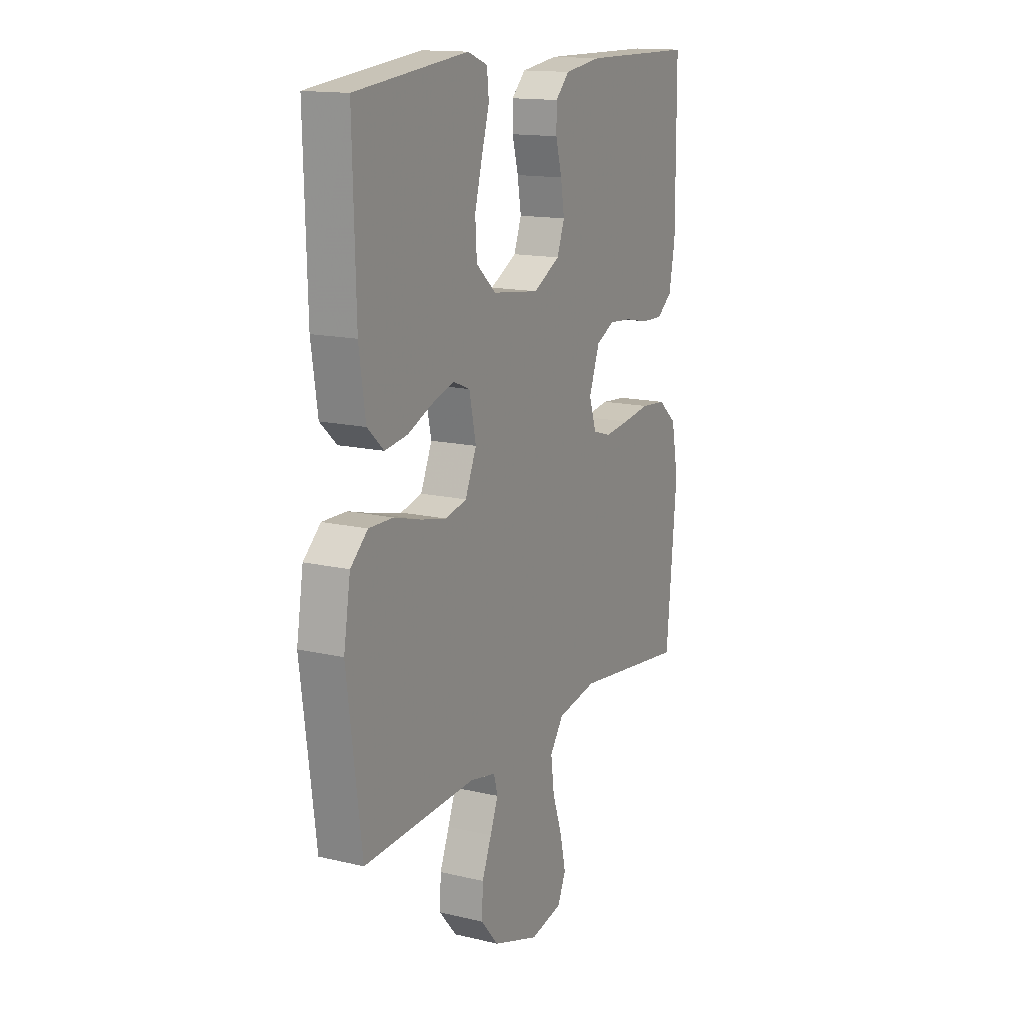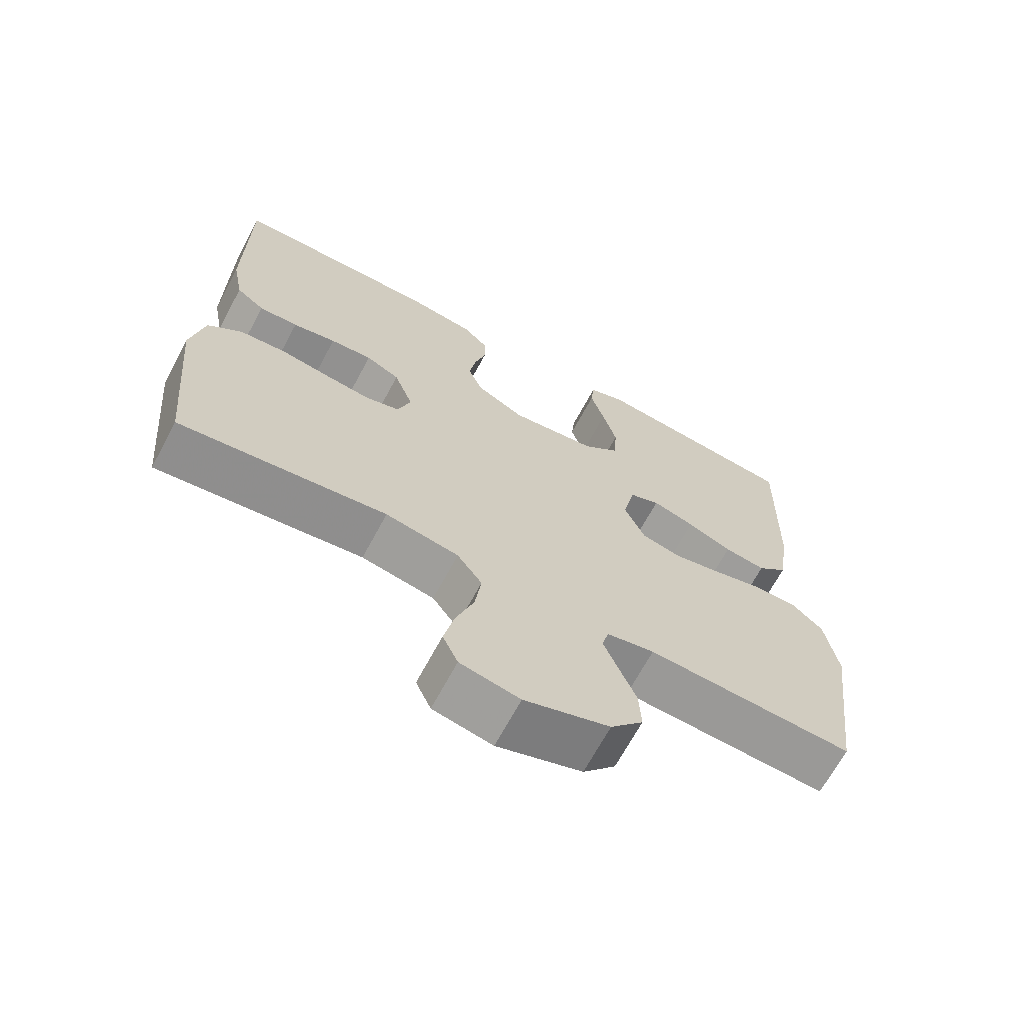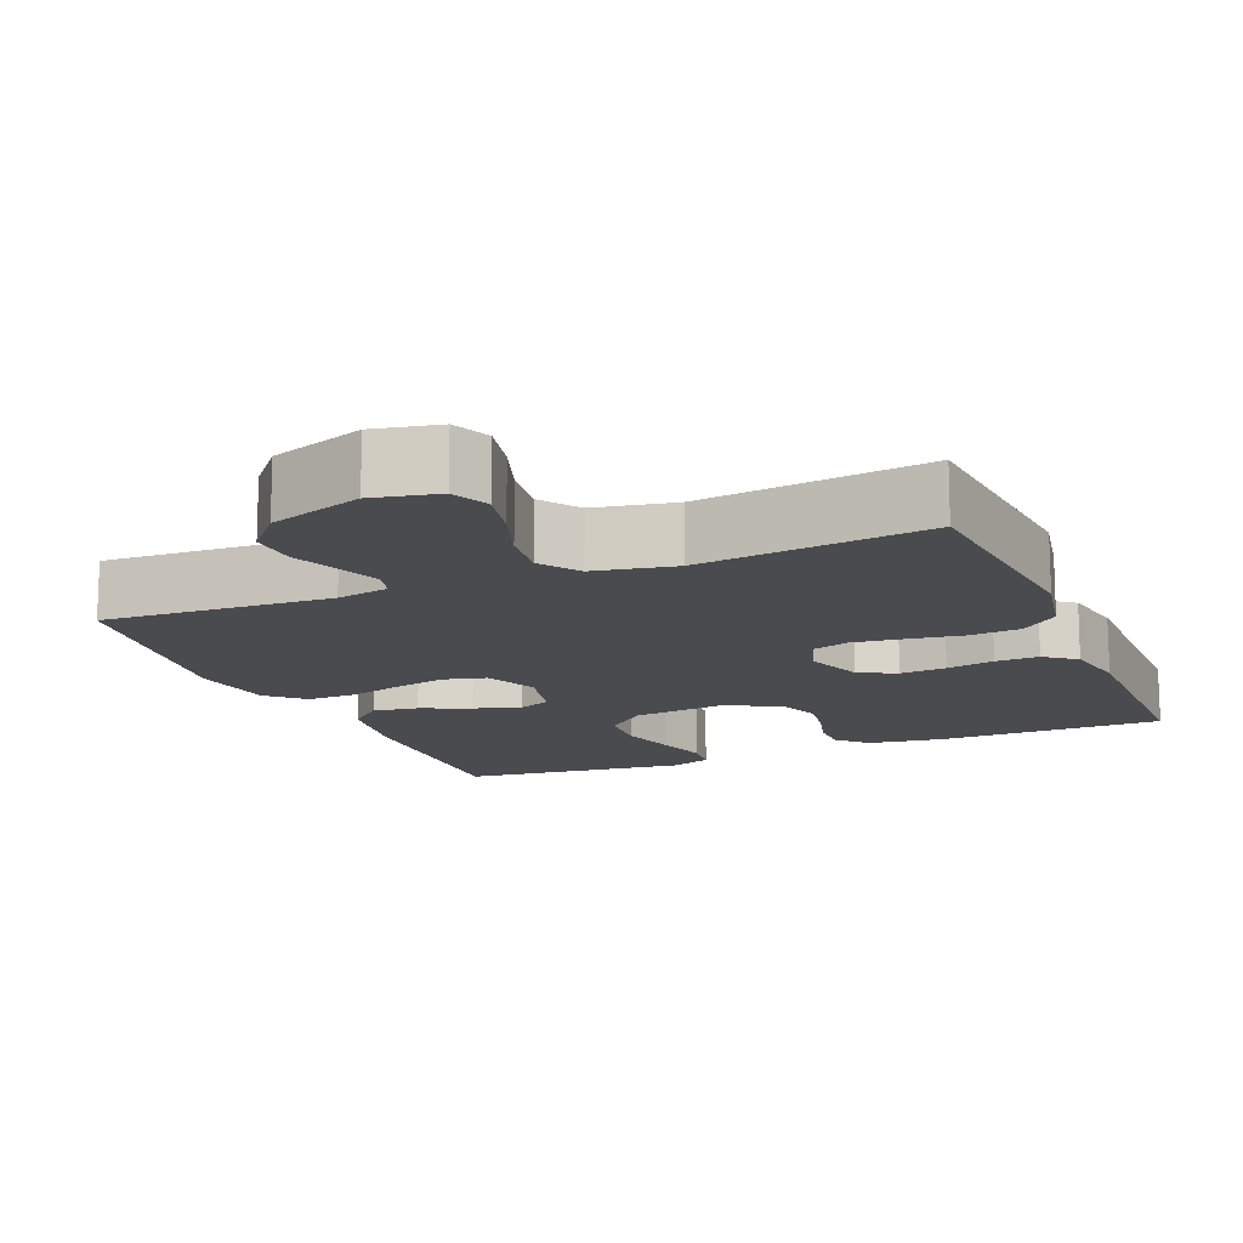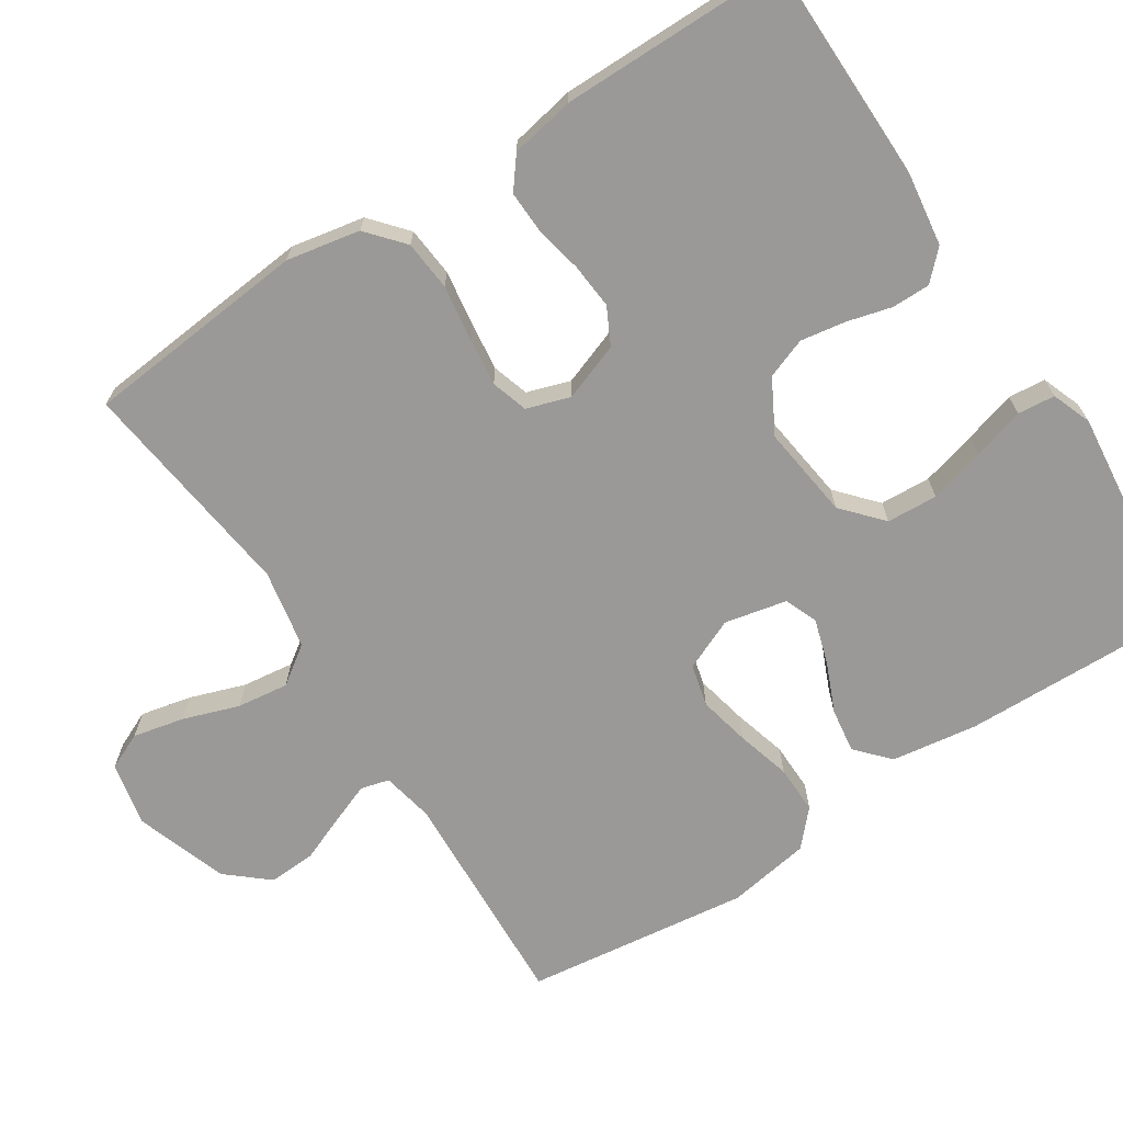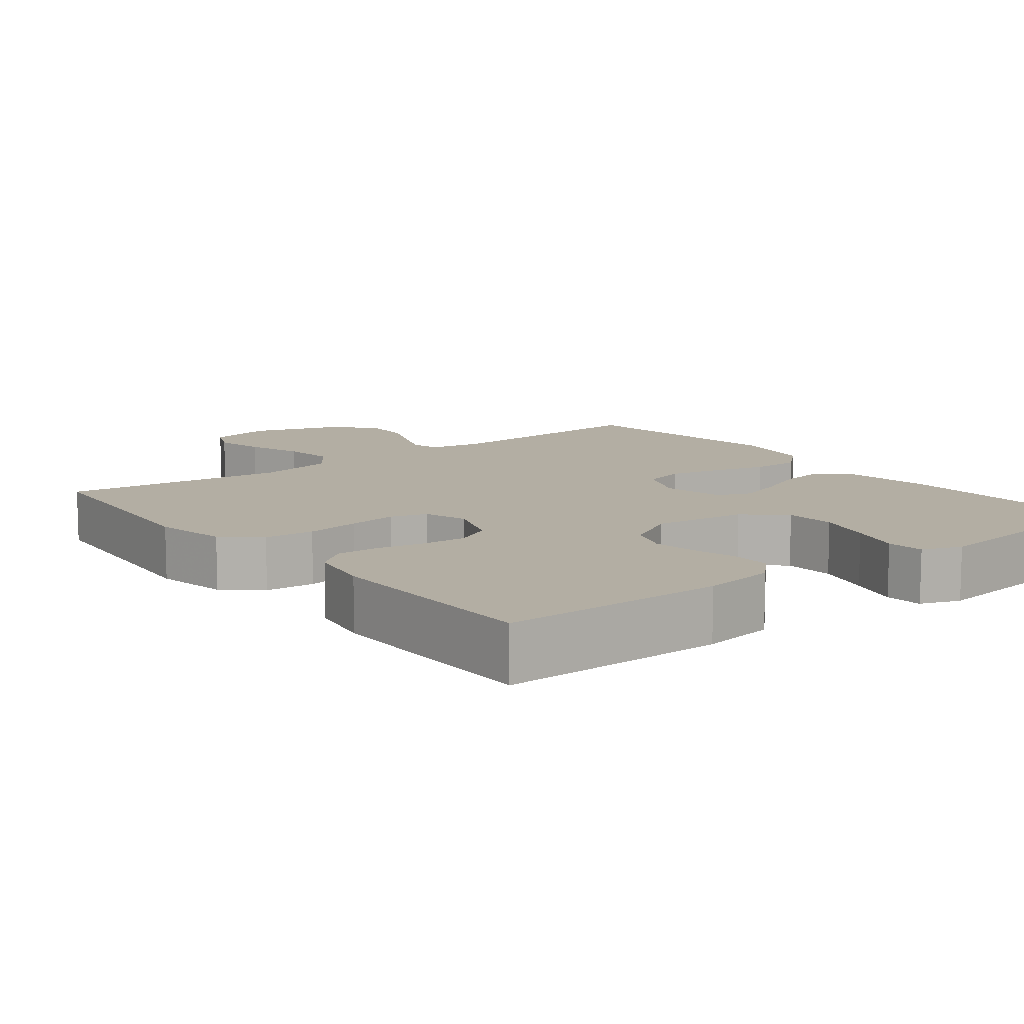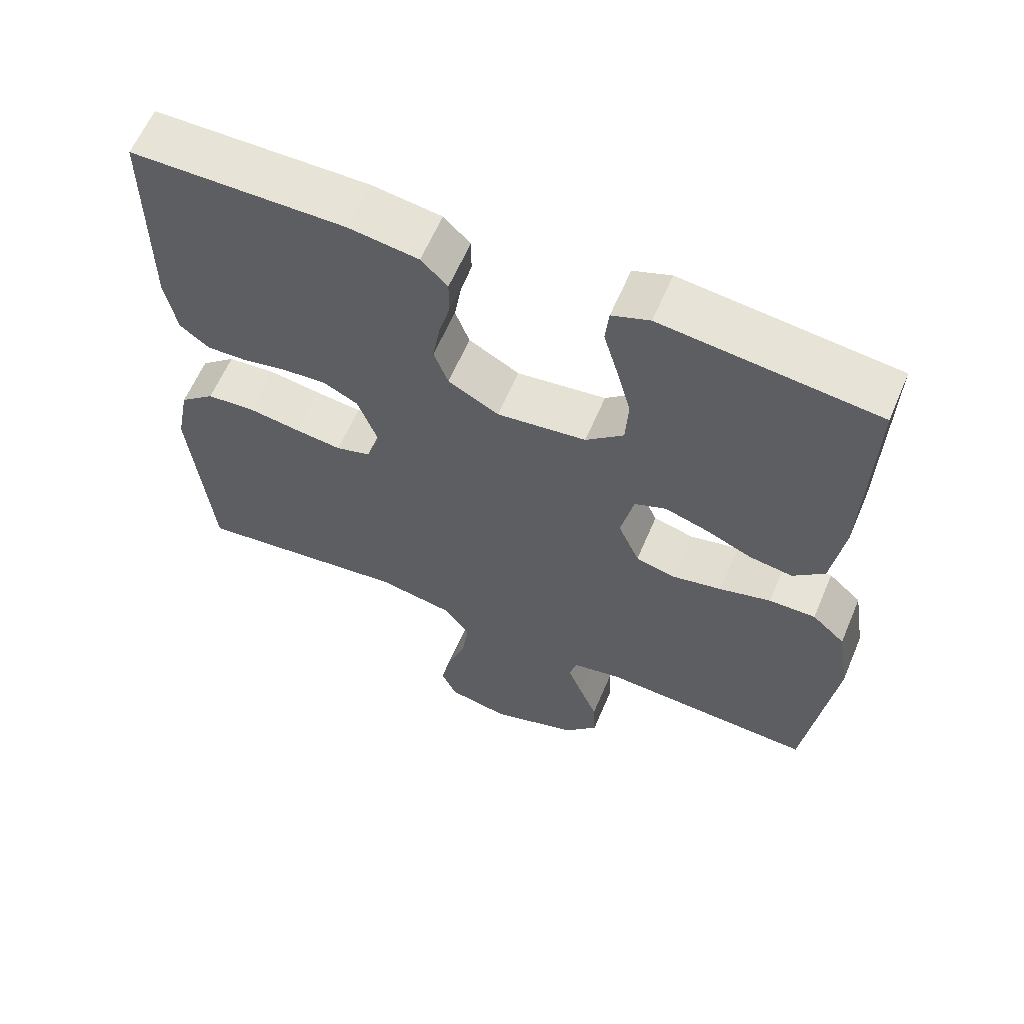
<metadata>
{"format":"obj","ext":"obj","renderer":"f3d","projection":"perspective","resolution":1024,"background":"white","views":[{"elev":14.8,"azim":117.1,"up":"+Z"},{"elev":-67.9,"azim":-28.2,"up":"+Z"},{"elev":-14.2,"azim":-157.5,"up":"+Y"},{"elev":-68.9,"azim":-56.9,"up":"+Y"},{"elev":11.0,"azim":-38.1,"up":"+Y"},{"elev":61.5,"azim":23.0,"up":"+Z"}]}
</metadata>
<code>
v -0.5 0.07 0.5
v -0.2 0.07 0.503
v -0.102 0.07 0.489
v -0.065 0.07 0.452
v -0.065 0.07 0.401
v -0.081 0.07 0.341
v -0.091 0.07 0.281
v -0.071 0.07 0.227
v 0 0.07 0.188
v 0.125 0.07 0.204
v 0.178 0.07 0.251
v 0.182 0.07 0.319
v 0.162 0.07 0.394
v 0.142 0.07 0.463
v 0.147 0.07 0.513
v 0.2 0.07 0.533
v 0.5 0.07 0.5
v 0.492 0.07 0.2
v 0.475 0.07 0.085
v 0.431 0.07 0.045
v 0.371 0.07 0.054
v 0.306 0.07 0.082
v 0.245 0.07 0.101
v 0.201 0.07 0.083
v 0.183 0.07 0
v 0.213 0.07 -0.069
v 0.269 0.07 -0.083
v 0.338 0.07 -0.068
v 0.41 0.07 -0.048
v 0.475 0.07 -0.047
v 0.521 0.07 -0.089
v 0.539 0.07 -0.2
v 0.5 0.07 -0.5
v 0.2 0.07 -0.485
v 0.131 0.07 -0.499
v 0.121 0.07 -0.537
v 0.142 0.07 -0.591
v 0.167 0.07 -0.653
v 0.17 0.07 -0.716
v 0.123 0.07 -0.771
v 0 0.07 -0.813
v -0.086 0.07 -0.795
v -0.108 0.07 -0.746
v -0.093 0.07 -0.678
v -0.067 0.07 -0.603
v -0.058 0.07 -0.534
v -0.094 0.07 -0.483
v -0.2 0.07 -0.463
v -0.5 0.07 -0.5
v -0.528 0.07 -0.2
v -0.509 0.07 -0.102
v -0.46 0.07 -0.06
v -0.393 0.07 -0.054
v -0.32 0.07 -0.065
v -0.254 0.07 -0.073
v -0.205 0.07 -0.058
v -0.186 0.07 0
v -0.214 0.07 0.077
v -0.263 0.07 0.102
v -0.324 0.07 0.097
v -0.387 0.07 0.084
v -0.444 0.07 0.082
v -0.485 0.07 0.114
v -0.501 0.07 0.2
v -0.5 0 0.5
v -0.2 0 0.503
v -0.102 0 0.489
v -0.065 0 0.452
v -0.065 0 0.401
v -0.081 0 0.341
v -0.091 0 0.281
v -0.071 0 0.227
v 0 0 0.188
v 0.125 0 0.204
v 0.178 0 0.251
v 0.182 0 0.319
v 0.162 0 0.394
v 0.142 0 0.463
v 0.147 0 0.513
v 0.2 0 0.533
v 0.5 0 0.5
v 0.492 0 0.2
v 0.475 0 0.085
v 0.431 0 0.045
v 0.371 0 0.054
v 0.306 0 0.082
v 0.245 0 0.101
v 0.201 0 0.083
v 0.183 0 0
v 0.213 0 -0.069
v 0.269 0 -0.083
v 0.338 0 -0.068
v 0.41 0 -0.048
v 0.475 0 -0.047
v 0.521 0 -0.089
v 0.539 0 -0.2
v 0.5 0 -0.5
v 0.2 0 -0.485
v 0.131 0 -0.499
v 0.121 0 -0.537
v 0.142 0 -0.591
v 0.167 0 -0.653
v 0.17 0 -0.716
v 0.123 0 -0.771
v 0 0 -0.813
v -0.086 0 -0.795
v -0.108 0 -0.746
v -0.093 0 -0.678
v -0.067 0 -0.603
v -0.058 0 -0.534
v -0.094 0 -0.483
v -0.2 0 -0.463
v -0.5 0 -0.5
v -0.528 0 -0.2
v -0.509 0 -0.102
v -0.46 0 -0.06
v -0.393 0 -0.054
v -0.32 0 -0.065
v -0.254 0 -0.073
v -0.205 0 -0.058
v -0.186 0 0
v -0.214 0 0.077
v -0.263 0 0.102
v -0.324 0 0.097
v -0.387 0 0.084
v -0.444 0 0.082
v -0.485 0 0.114
v -0.501 0 0.2
f 4 5 6
f 3 4 6
f 2 3 6
f 1 2 6
f 64 1 6
f 63 64 6
f 62 63 6
f 61 62 6
f 60 61 6
f 59 60 6 7
f 58 59 7 8
f 57 58 8 9
f 56 57 9 10
f 52 53 54
f 51 52 54
f 50 51 54
f 49 50 54
f 48 49 54
f 47 48 54 55
f 46 47 55 56
f 43 44 45
f 42 43 45
f 41 42 45
f 40 41 45
f 39 40 45
f 38 39 45
f 37 38 45
f 36 37 45 46
f 46 56 10
f 36 46 10
f 35 36 10
f 32 33 34
f 31 32 34
f 30 31 34
f 29 30 34
f 28 29 34
f 27 28 34 35
f 20 21 22
f 19 20 22
f 18 19 22
f 17 18 22
f 16 17 22
f 15 16 22
f 14 15 22
f 13 14 22
f 12 13 22 23
f 11 12 23 24
f 26 27 35
f 25 26 35
f 25 35 10 11
f 11 24 25
f 70 69 68
f 70 68 67
f 70 67 66
f 70 66 65
f 70 65 128
f 70 128 127
f 70 127 126
f 70 126 125
f 70 125 124
f 71 70 124 123
f 72 71 123 122
f 73 72 122 121
f 74 73 121 120
f 118 117 116
f 118 116 115
f 118 115 114
f 118 114 113
f 118 113 112
f 119 118 112 111
f 120 119 111 110
f 109 108 107
f 109 107 106
f 109 106 105
f 109 105 104
f 109 104 103
f 109 103 102
f 109 102 101
f 110 109 101 100
f 74 120 110
f 74 110 100
f 74 100 99
f 98 97 96
f 98 96 95
f 98 95 94
f 98 94 93
f 98 93 92
f 99 98 92 91
f 86 85 84
f 86 84 83
f 86 83 82
f 86 82 81
f 86 81 80
f 86 80 79
f 86 79 78
f 86 78 77
f 87 86 77 76
f 88 87 76 75
f 99 91 90
f 99 90 89
f 75 74 99 89
f 89 88 75
f 1 65 66 2
f 2 66 67 3
f 3 67 68 4
f 4 68 69 5
f 5 69 70 6
f 6 70 71 7
f 7 71 72 8
f 8 72 73 9
f 9 73 74 10
f 10 74 75 11
f 11 75 76 12
f 12 76 77 13
f 13 77 78 14
f 14 78 79 15
f 15 79 80 16
f 16 80 81 17
f 17 81 82 18
f 18 82 83 19
f 19 83 84 20
f 20 84 85 21
f 21 85 86 22
f 22 86 87 23
f 23 87 88 24
f 24 88 89 25
f 25 89 90 26
f 26 90 91 27
f 27 91 92 28
f 28 92 93 29
f 29 93 94 30
f 30 94 95 31
f 31 95 96 32
f 32 96 97 33
f 33 97 98 34
f 34 98 99 35
f 35 99 100 36
f 36 100 101 37
f 37 101 102 38
f 38 102 103 39
f 39 103 104 40
f 40 104 105 41
f 41 105 106 42
f 42 106 107 43
f 43 107 108 44
f 44 108 109 45
f 45 109 110 46
f 46 110 111 47
f 47 111 112 48
f 48 112 113 49
f 49 113 114 50
f 50 114 115 51
f 51 115 116 52
f 52 116 117 53
f 53 117 118 54
f 54 118 119 55
f 55 119 120 56
f 56 120 121 57
f 57 121 122 58
f 58 122 123 59
f 59 123 124 60
f 60 124 125 61
f 61 125 126 62
f 62 126 127 63
f 63 127 128 64
f 64 128 65 1

</code>
